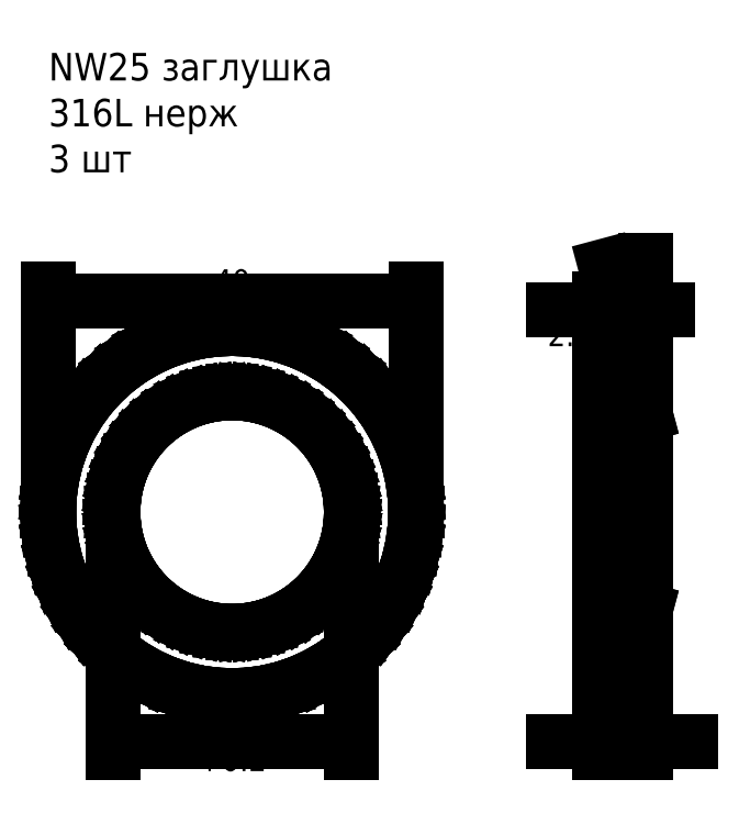
<metadata>
{"format":"dxf","ext":"dxf","renderer":"ezdxf+matplotlib","layout":"modelspace","background":"white","min_lineweight":24,"dpi":150}
</metadata>
<code>
0
SECTION
2
ENTITIES
0
INSERT
8
0
2
side-0
10
200
20
100
30
0
41
1
42
1
43
0
50
0
70
1
71
1
44
0
45
0
0
INSERT
8
0
2
front-0
10
160
20
100
30
0
41
1
42
1
43
0
50
0
70
1
71
1
44
0
45
0
0
DIMENSION
8
dim
2
*D1
10
205
20
108.9
30
0
11
0
21
0
31
0
70
34
71
5
3
Standard
53
0
210
0
220
0
230
1
13
205
23
110.7
33
0
14
202.5
24
120
34
0
15
205
25
109.5
35
0
16
203
26
126
36
0
0
DIMENSION
8
dim
2
*D2
10
205
20
75
30
0
11
202.5
21
76.88
31
0
70
32
71
5
3
Standard
53
0
210
0
220
0
230
1
13
200
23
80
33
0
14
205
24
92
34
0
0
DIMENSION
8
dim
2
*D3
10
180
20
123
30
0
11
160
21
124.9
31
0
70
33
71
5
3
Standard
53
0
210
0
220
0
230
1
13
140
23
100
33
0
14
180
24
100
34
0
0
DIMENSION
8
dim
2
*D4
10
200
20
122
30
0
11
193
21
119
31
0
70
32
71
5
3
Standard
53
0
210
0
220
0
230
1
13
202.5
23
120
33
0
14
200
24
120
34
0
0
MTEXT
8
dim
10
140
20
150
30
0
40
3
41
32.58
71
1
72
1
1
NW25 заглушка\P316L нерж\P3 шт
7
cyrillic_ii
210
0
220
0
230
1
50
0
73
2
44
1
0
DIMENSION
8
dim
2
*D5
10
173
20
75
30
0
11
160
21
76.88
31
0
70
33
1
26.4\S-0^ 0.2;
71
5
3
Standard
53
0
210
0
220
0
230
1
13
147
23
100
33
0
14
173
24
100
34
0
0
ENDSEC
0
EOF

</code>
